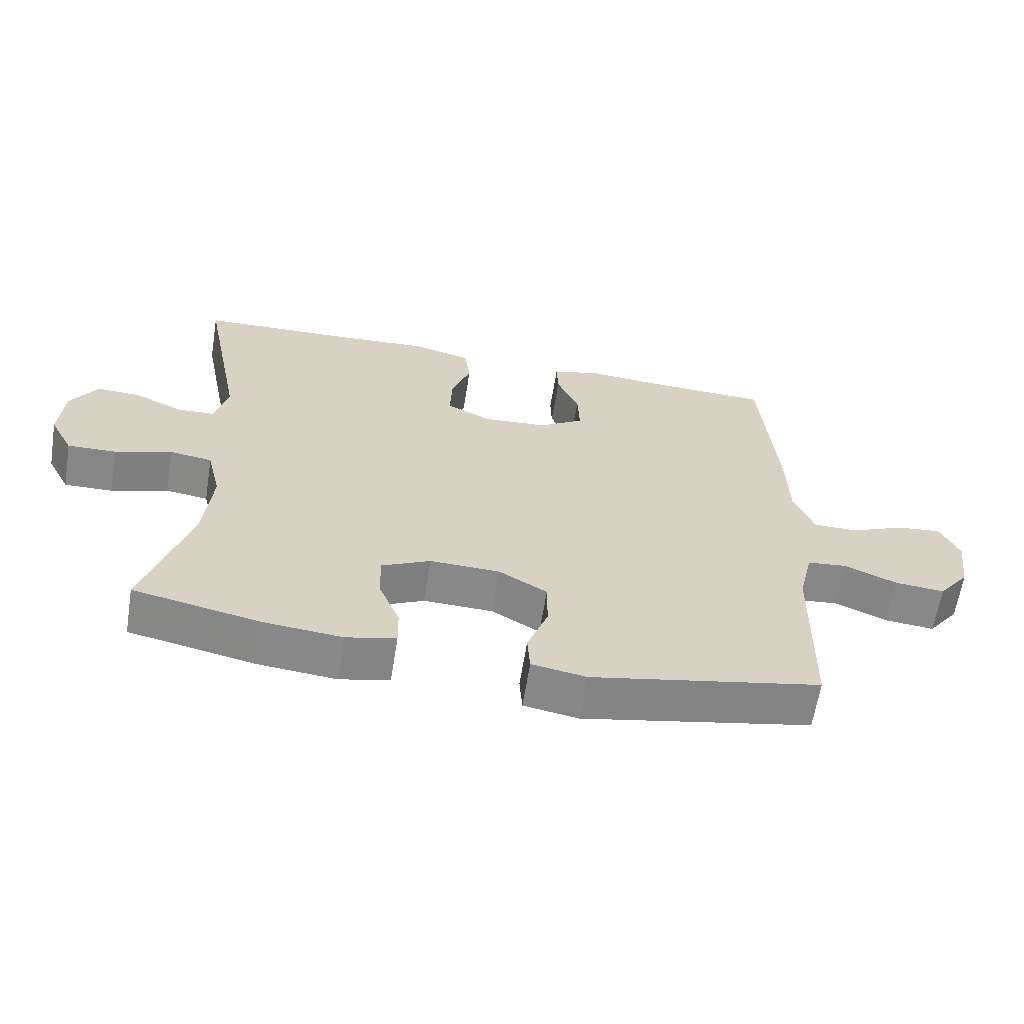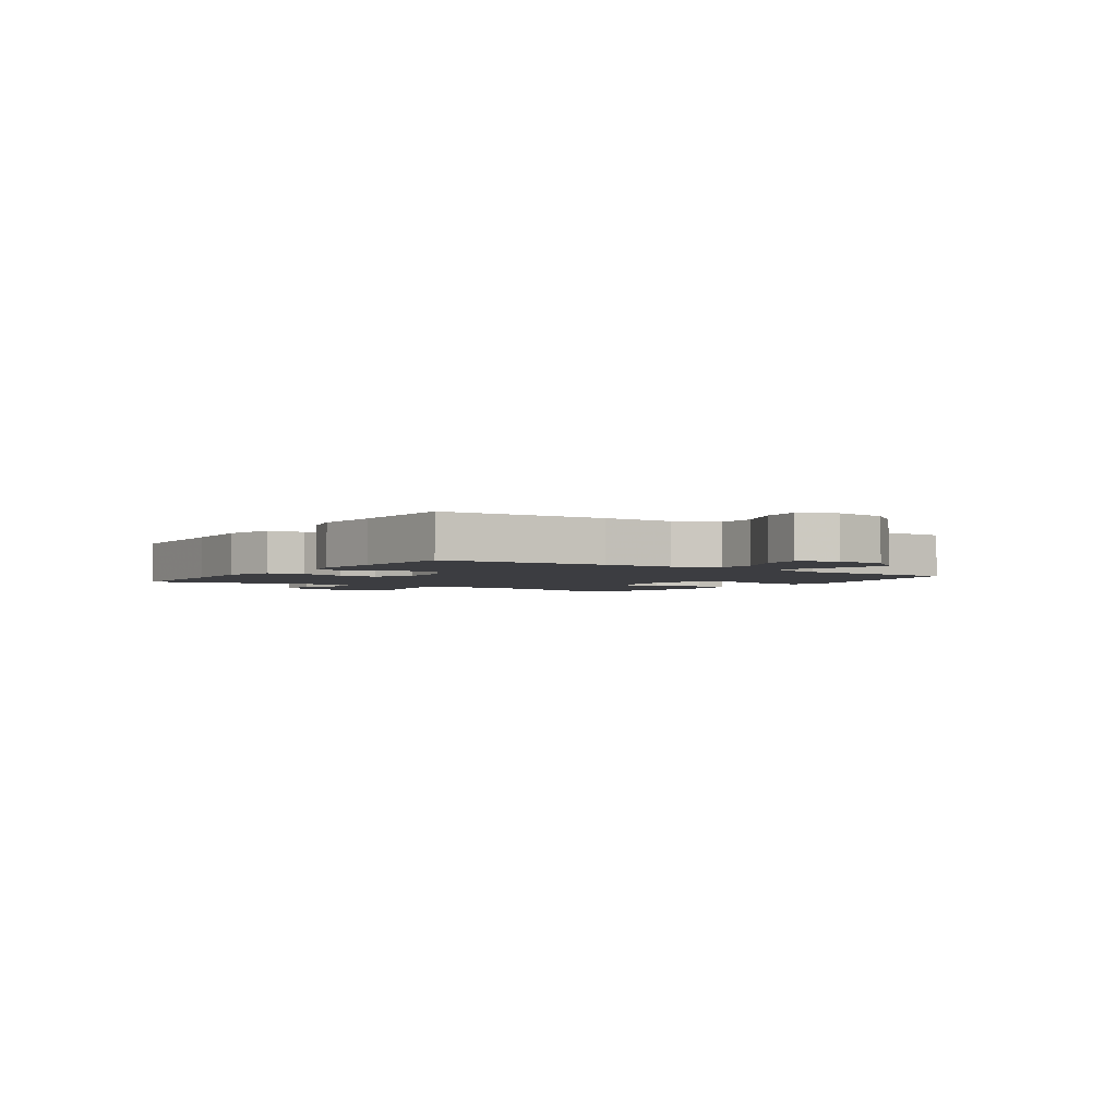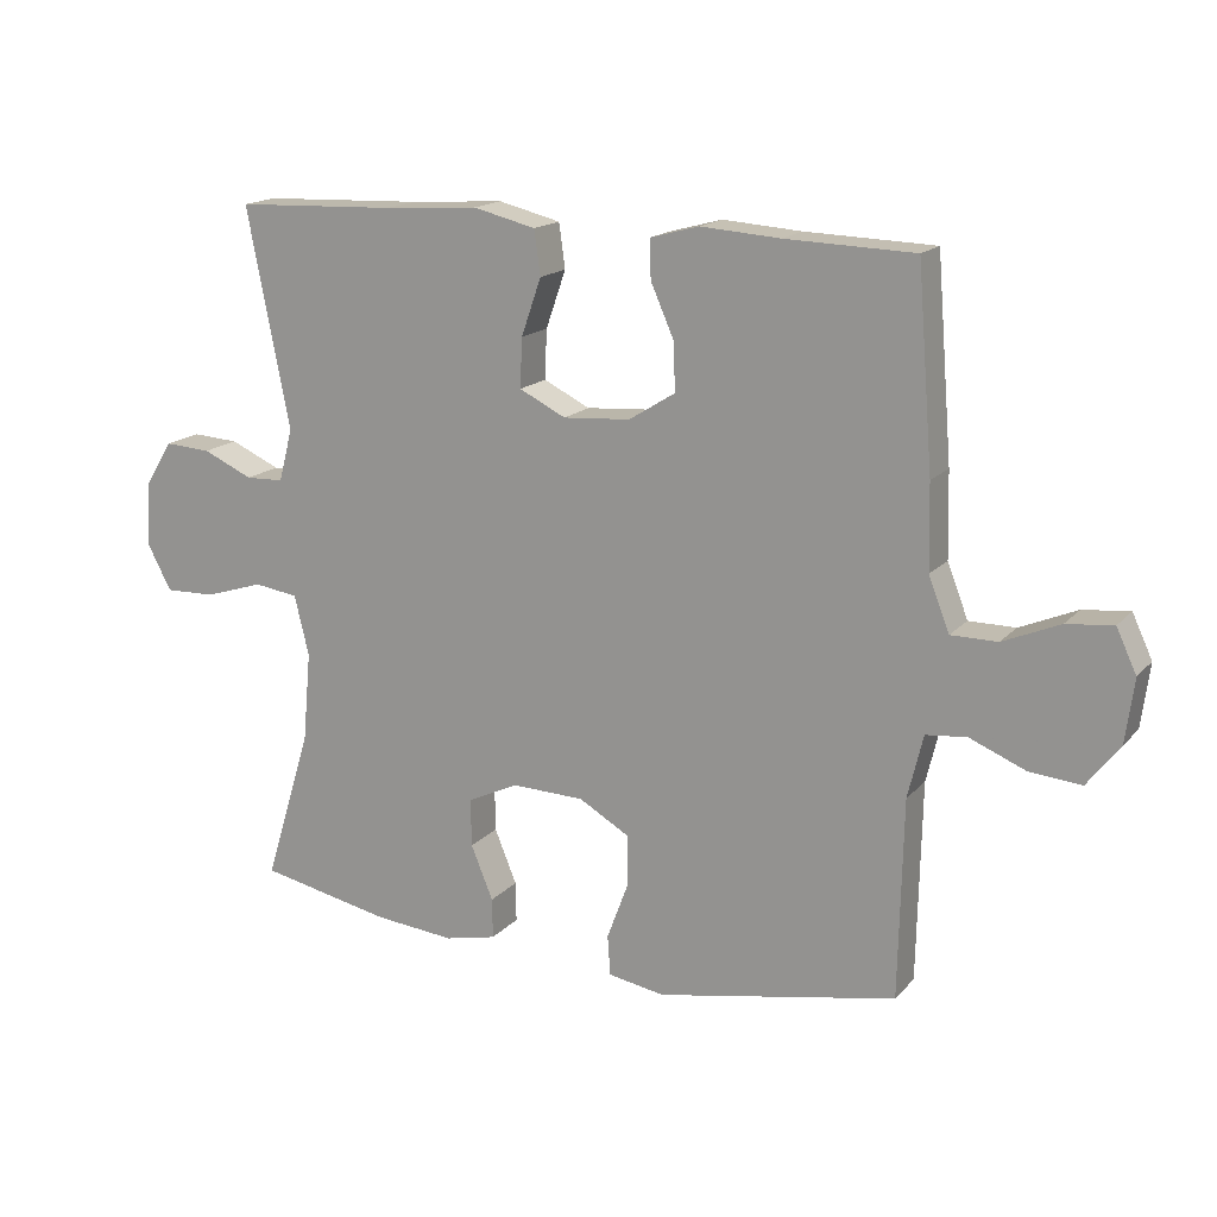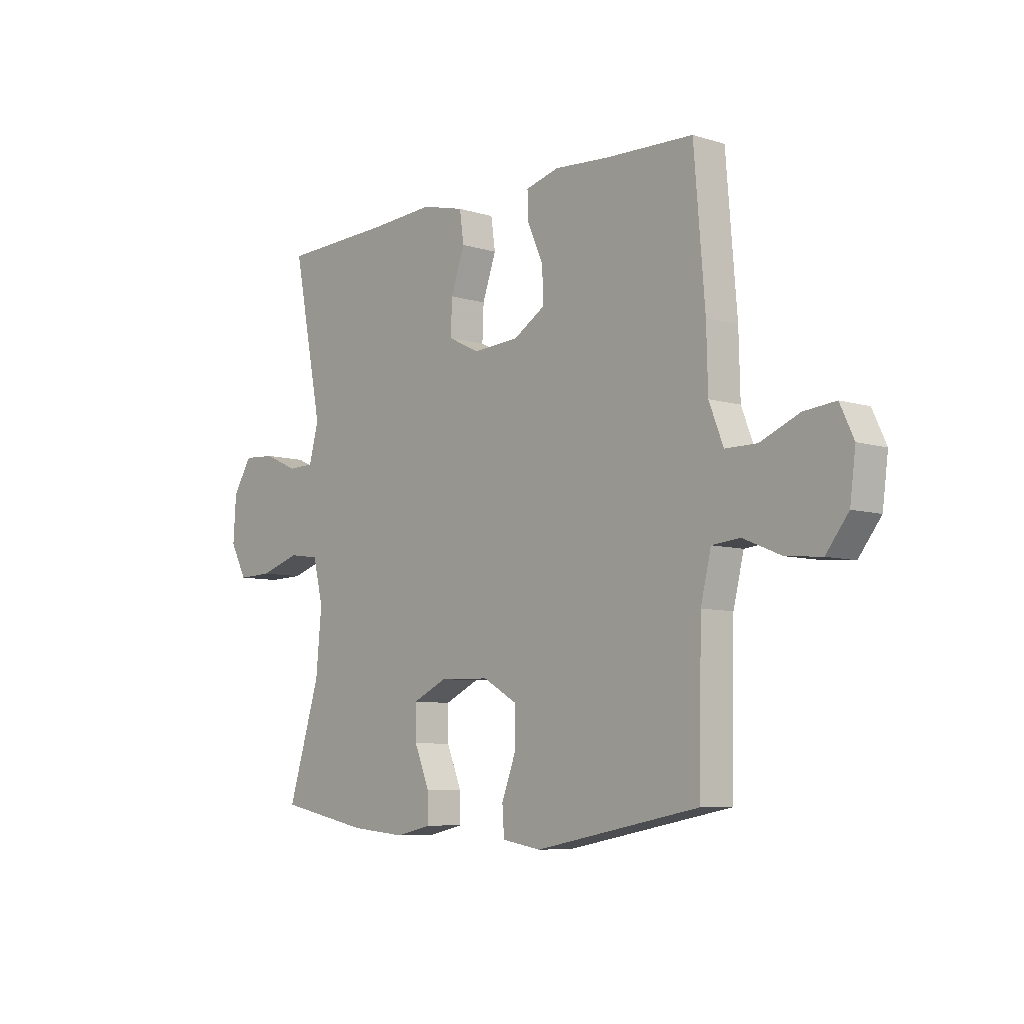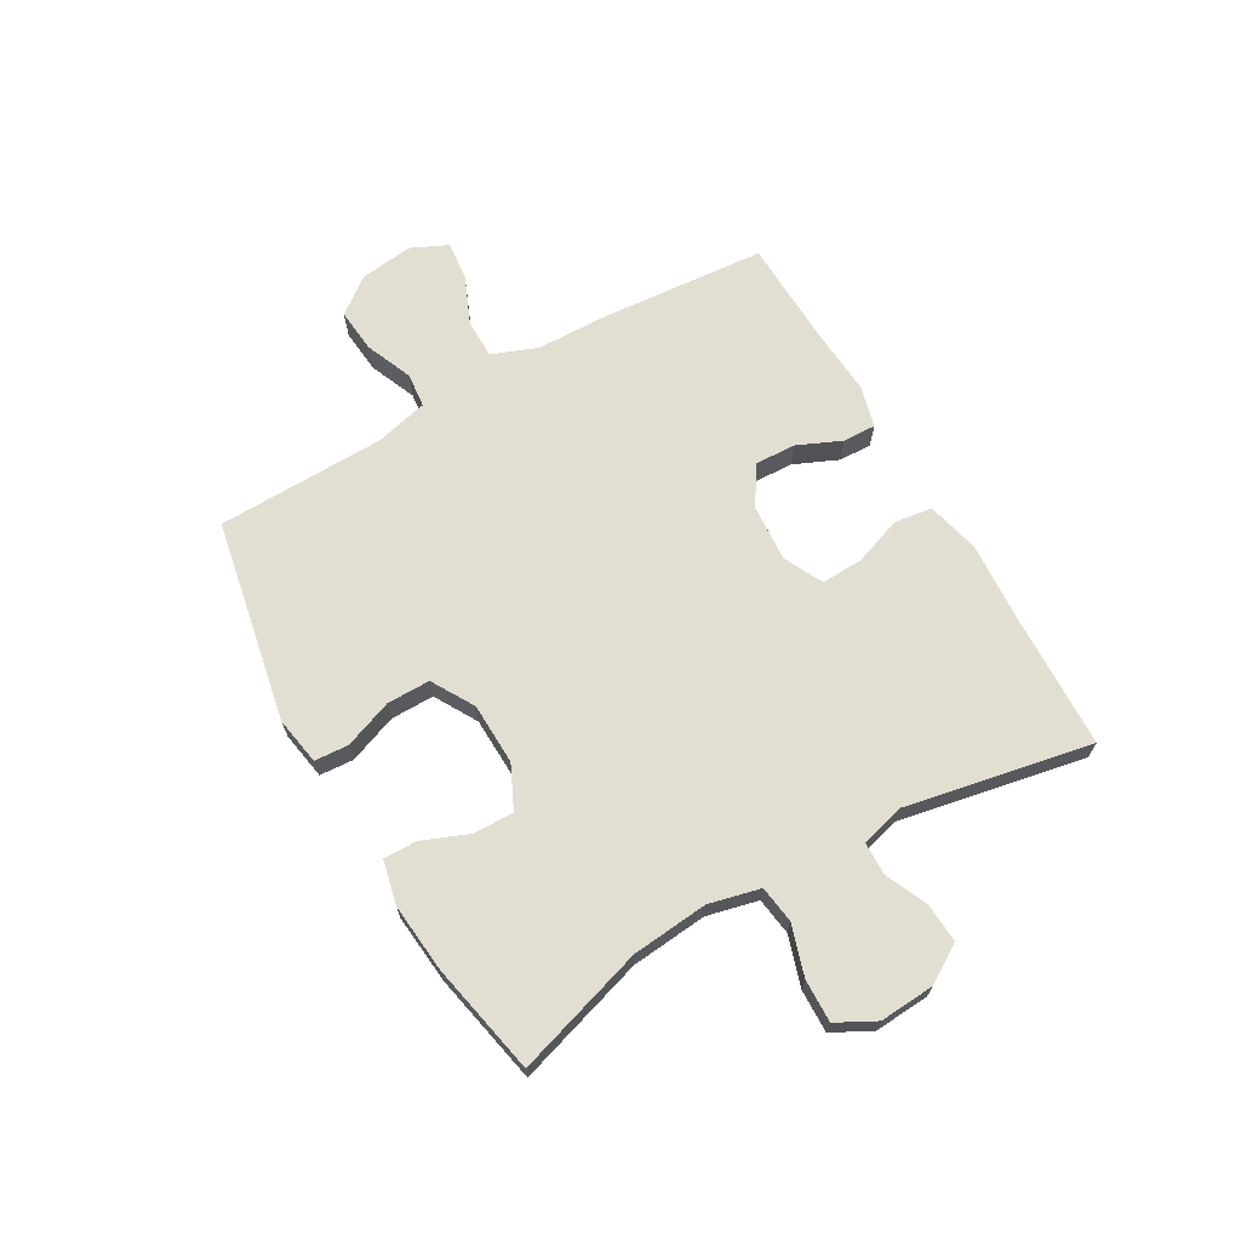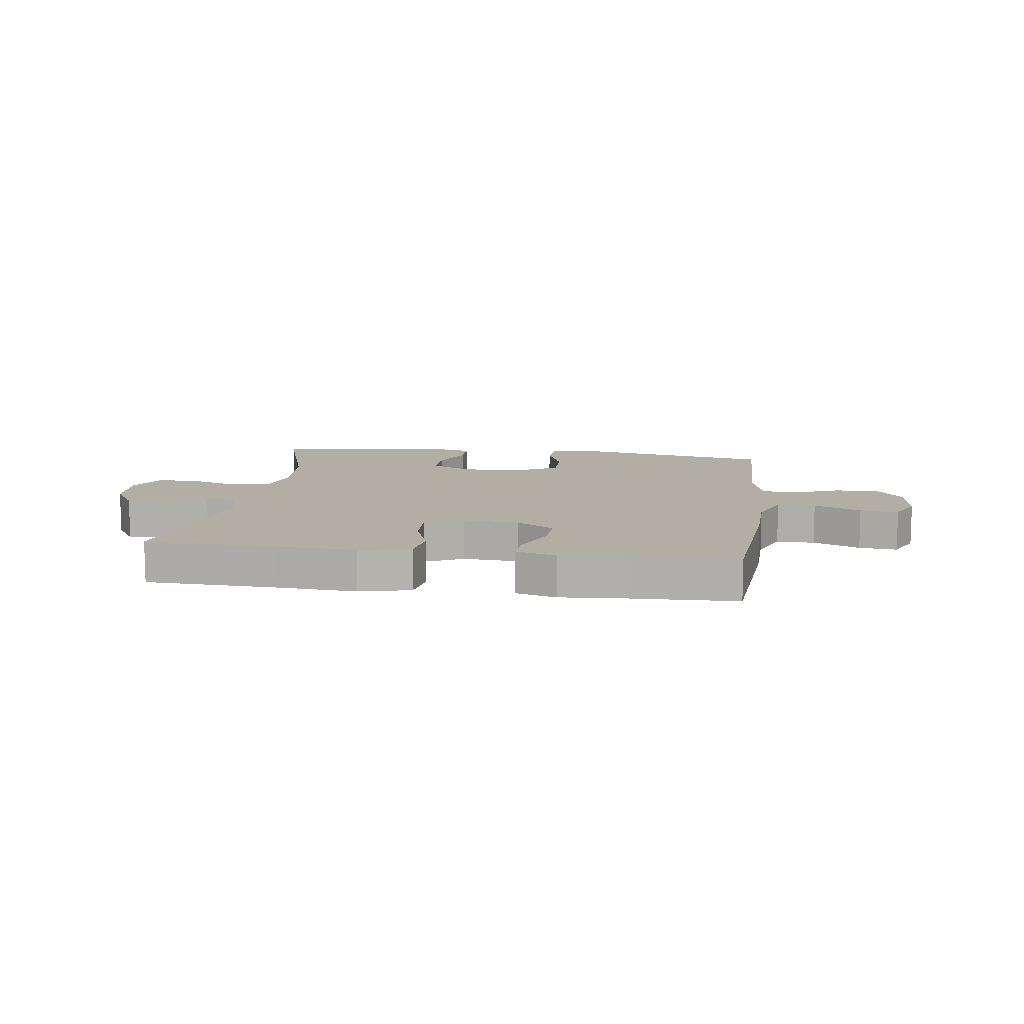
<metadata>
{"format":"obj","ext":"obj","renderer":"f3d","projection":"perspective","resolution":1024,"background":"white","views":[{"elev":-62.7,"azim":-9.1,"up":"+Z"},{"elev":-2.8,"azim":55.4,"up":"+Y"},{"elev":16.4,"azim":27.0,"up":"+Z"},{"elev":-7.3,"azim":48.5,"up":"+Z"},{"elev":67.9,"azim":-119.9,"up":"+Y"},{"elev":10.9,"azim":7.9,"up":"+Y"}]}
</metadata>
<code>
v -0.5 0.07 0.5
v -0.267 0.07 0.509
v -0.131 0.07 0.518
v -0.041 0.07 0.496
v -0.032 0.07 0.432
v -0.061 0.07 0.349
v -0.064 0.07 0.278
v 0.003 0.07 0.245
v 0.1 0.07 0.252
v 0.167 0.07 0.294
v 0.164 0.07 0.364
v 0.131 0.07 0.439
v 0.129 0.07 0.495
v 0.2 0.07 0.514
v 0.314 0.07 0.506
v 0.5 0.07 0.5
v 0.523 0.07 0.216
v 0.526 0.07 0.094
v 0.556 0.07 0.017
v 0.623 0.07 0.017
v 0.705 0.07 0.052
v 0.772 0.07 0.059
v 0.801 0.07 -0.003
v 0.789 0.07 -0.095
v 0.742 0.07 -0.156
v 0.667 0.07 -0.149
v 0.587 0.07 -0.116
v 0.528 0.07 -0.122
v 0.506 0.07 -0.213
v 0.5 0.07 -0.5
v 0.154 0.07 -0.567
v 0.072 0.07 -0.553
v 0.068 0.07 -0.495
v 0.099 0.07 -0.412
v 0.099 0.07 -0.338
v 0.026 0.07 -0.296
v -0.079 0.07 -0.293
v -0.152 0.07 -0.328
v -0.151 0.07 -0.397
v -0.119 0.07 -0.475
v -0.118 0.07 -0.533
v -0.193 0.07 -0.55
v -0.31 0.07 -0.539
v -0.5 0.07 -0.5
v -0.432 0.07 -0.279
v -0.42 0.07 -0.149
v -0.441 0.07 -0.062
v -0.505 0.07 -0.053
v -0.59 0.07 -0.08
v -0.663 0.07 -0.082
v -0.698 0.07 -0.016
v -0.692 0.07 0.078
v -0.652 0.07 0.142
v -0.585 0.07 0.138
v -0.513 0.07 0.106
v -0.458 0.07 0.108
v -0.438 0.07 0.184
v -0.5 0 0.5
v -0.267 0 0.509
v -0.131 0 0.518
v -0.041 0 0.496
v -0.032 0 0.432
v -0.061 0 0.349
v -0.064 0 0.278
v 0.003 0 0.245
v 0.1 0 0.252
v 0.167 0 0.294
v 0.164 0 0.364
v 0.131 0 0.439
v 0.129 0 0.495
v 0.2 0 0.514
v 0.314 0 0.506
v 0.5 0 0.5
v 0.523 0 0.216
v 0.526 0 0.094
v 0.556 0 0.017
v 0.623 0 0.017
v 0.705 0 0.052
v 0.772 0 0.059
v 0.801 0 -0.003
v 0.789 0 -0.095
v 0.742 0 -0.156
v 0.667 0 -0.149
v 0.587 0 -0.116
v 0.528 0 -0.122
v 0.506 0 -0.213
v 0.5 0 -0.5
v 0.154 0 -0.567
v 0.072 0 -0.553
v 0.068 0 -0.495
v 0.099 0 -0.412
v 0.099 0 -0.338
v 0.026 0 -0.296
v -0.079 0 -0.293
v -0.152 0 -0.328
v -0.151 0 -0.397
v -0.119 0 -0.475
v -0.118 0 -0.533
v -0.193 0 -0.55
v -0.31 0 -0.539
v -0.5 0 -0.5
v -0.432 0 -0.279
v -0.42 0 -0.149
v -0.441 0 -0.062
v -0.505 0 -0.053
v -0.59 0 -0.08
v -0.663 0 -0.082
v -0.698 0 -0.016
v -0.692 0 0.078
v -0.652 0 0.142
v -0.585 0 0.138
v -0.513 0 0.106
v -0.458 0 0.108
v -0.438 0 0.184
f 52 53 54 55
f 52 55 56
f 51 52 56
f 48 49 50 51
f 47 48 51 56
f 46 47 56 57
f 42 43 44 45
f 42 45 46
f 39 40 41 42
f 38 39 42 46
f 37 38 46 57
f 31 32 33 34
f 29 30 31 34
f 28 29 34 35
f 24 25 26 27
f 24 27 28
f 23 24 28
f 20 21 22 23
f 19 20 23 28
f 18 19 28 35
f 15 16 17 18
f 11 12 13 14
f 10 11 14 15
f 3 4 5 6
f 2 3 6 7
f 1 2 7
f 36 37 57 1
f 10 15 18 35
f 9 10 35 36
f 8 9 36
f 7 8 36
f 1 7 36
f 112 111 110 109
f 113 112 109
f 113 109 108
f 108 107 106 105
f 113 108 105 104
f 114 113 104 103
f 102 101 100 99
f 103 102 99
f 99 98 97 96
f 103 99 96 95
f 114 103 95 94
f 91 90 89 88
f 91 88 87 86
f 92 91 86 85
f 84 83 82 81
f 85 84 81
f 85 81 80
f 80 79 78 77
f 85 80 77 76
f 92 85 76 75
f 75 74 73 72
f 71 70 69 68
f 72 71 68 67
f 63 62 61 60
f 64 63 60 59
f 64 59 58
f 58 114 94 93
f 92 75 72 67
f 93 92 67 66
f 93 66 65
f 93 65 64
f 93 64 58
f 1 58 59 2
f 2 59 60 3
f 3 60 61 4
f 4 61 62 5
f 5 62 63 6
f 6 63 64 7
f 7 64 65 8
f 8 65 66 9
f 9 66 67 10
f 10 67 68 11
f 11 68 69 12
f 12 69 70 13
f 13 70 71 14
f 14 71 72 15
f 15 72 73 16
f 16 73 74 17
f 17 74 75 18
f 18 75 76 19
f 19 76 77 20
f 20 77 78 21
f 21 78 79 22
f 22 79 80 23
f 23 80 81 24
f 24 81 82 25
f 25 82 83 26
f 26 83 84 27
f 27 84 85 28
f 28 85 86 29
f 29 86 87 30
f 30 87 88 31
f 31 88 89 32
f 32 89 90 33
f 33 90 91 34
f 34 91 92 35
f 35 92 93 36
f 36 93 94 37
f 37 94 95 38
f 38 95 96 39
f 39 96 97 40
f 40 97 98 41
f 41 98 99 42
f 42 99 100 43
f 43 100 101 44
f 44 101 102 45
f 45 102 103 46
f 46 103 104 47
f 47 104 105 48
f 48 105 106 49
f 49 106 107 50
f 50 107 108 51
f 51 108 109 52
f 52 109 110 53
f 53 110 111 54
f 54 111 112 55
f 55 112 113 56
f 56 113 114 57
f 57 114 58 1

</code>
